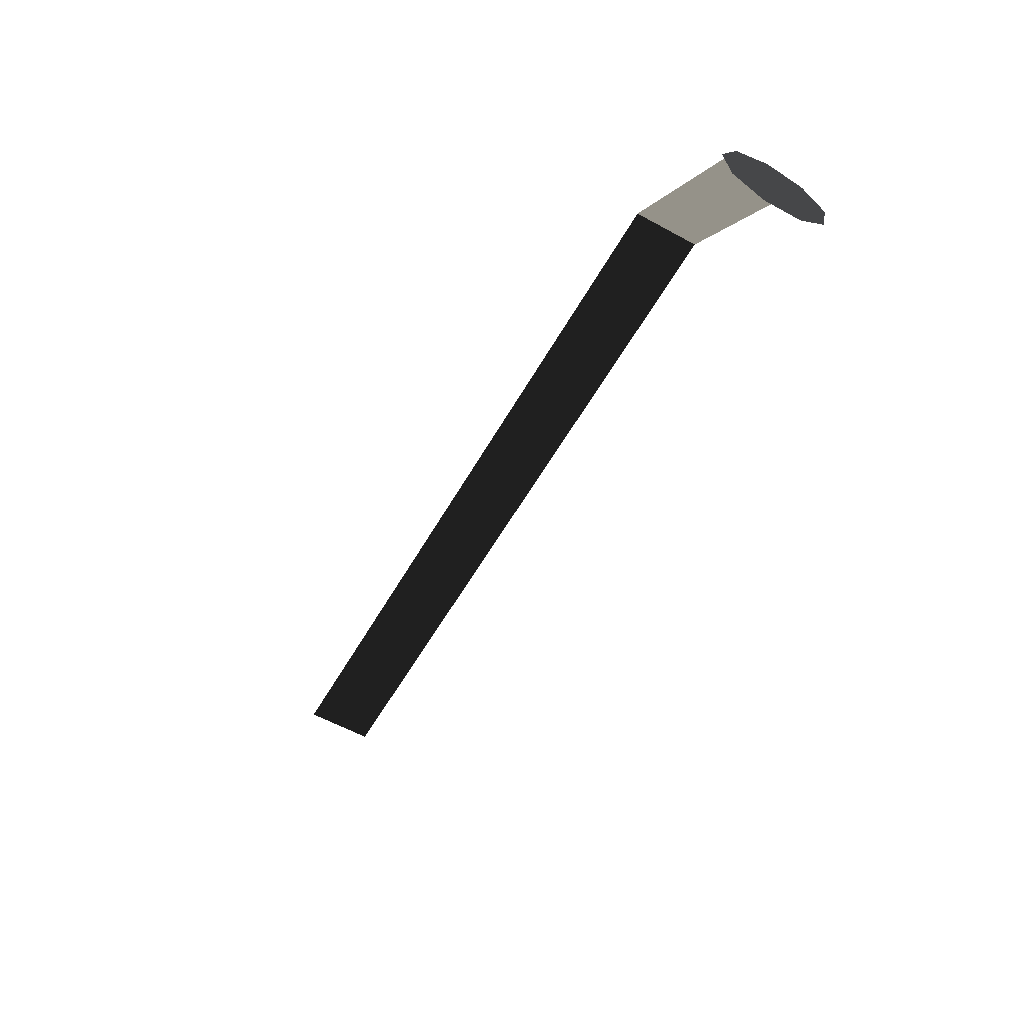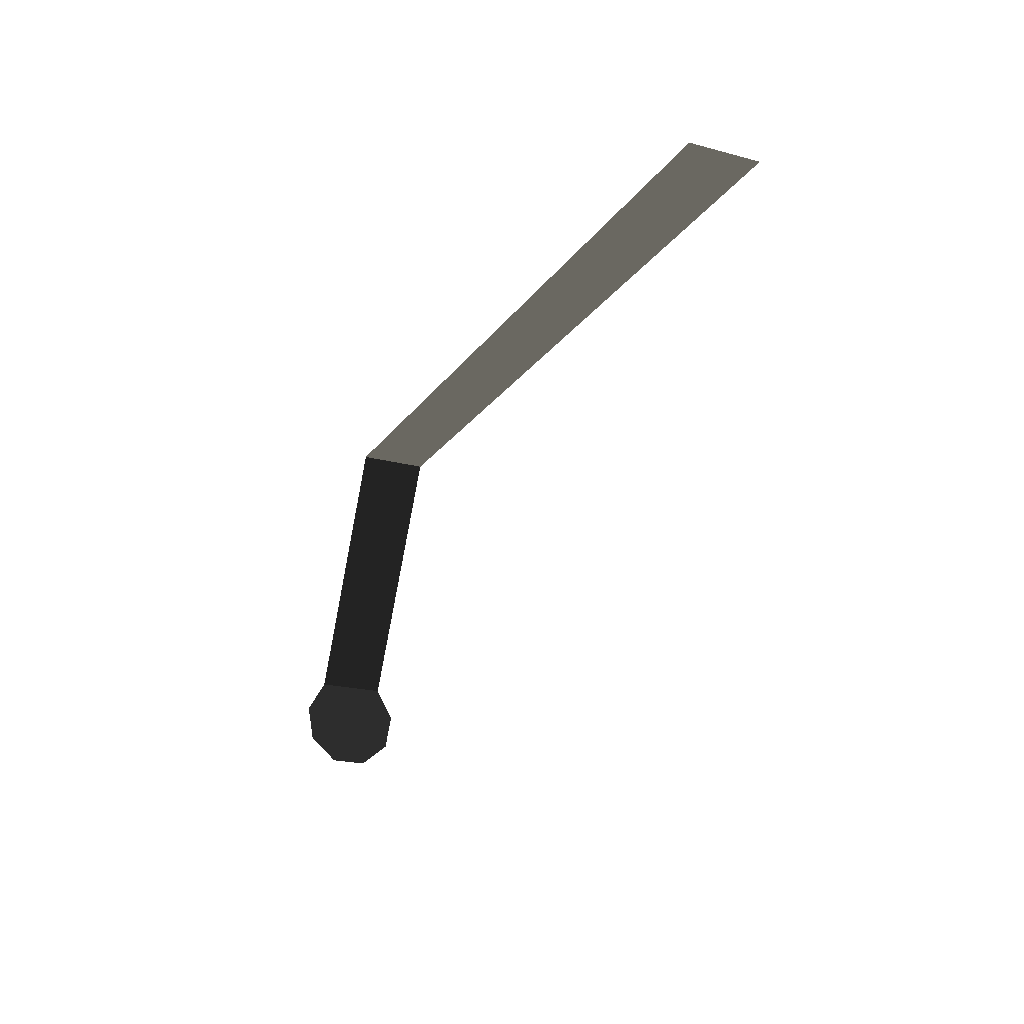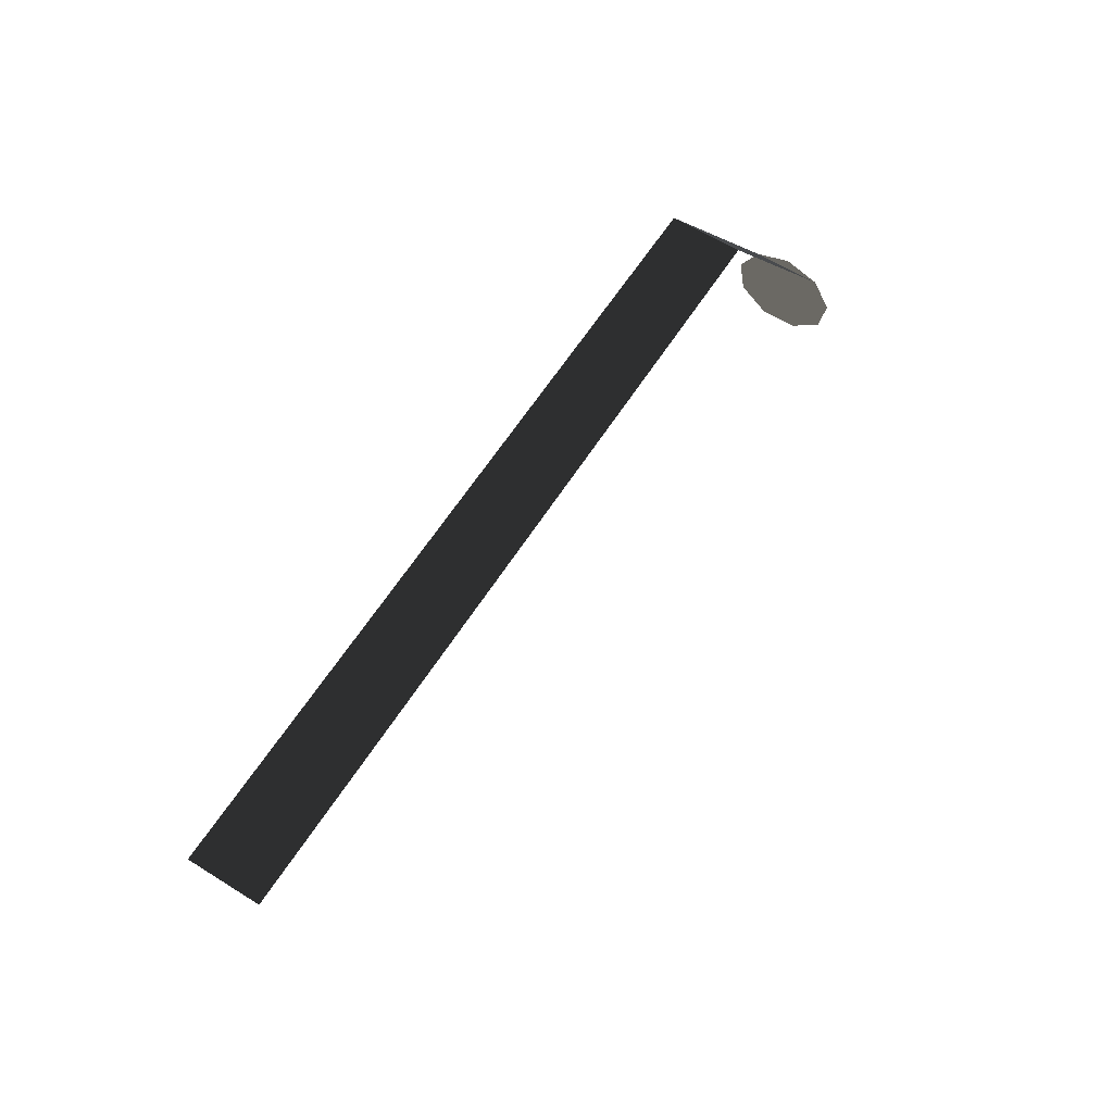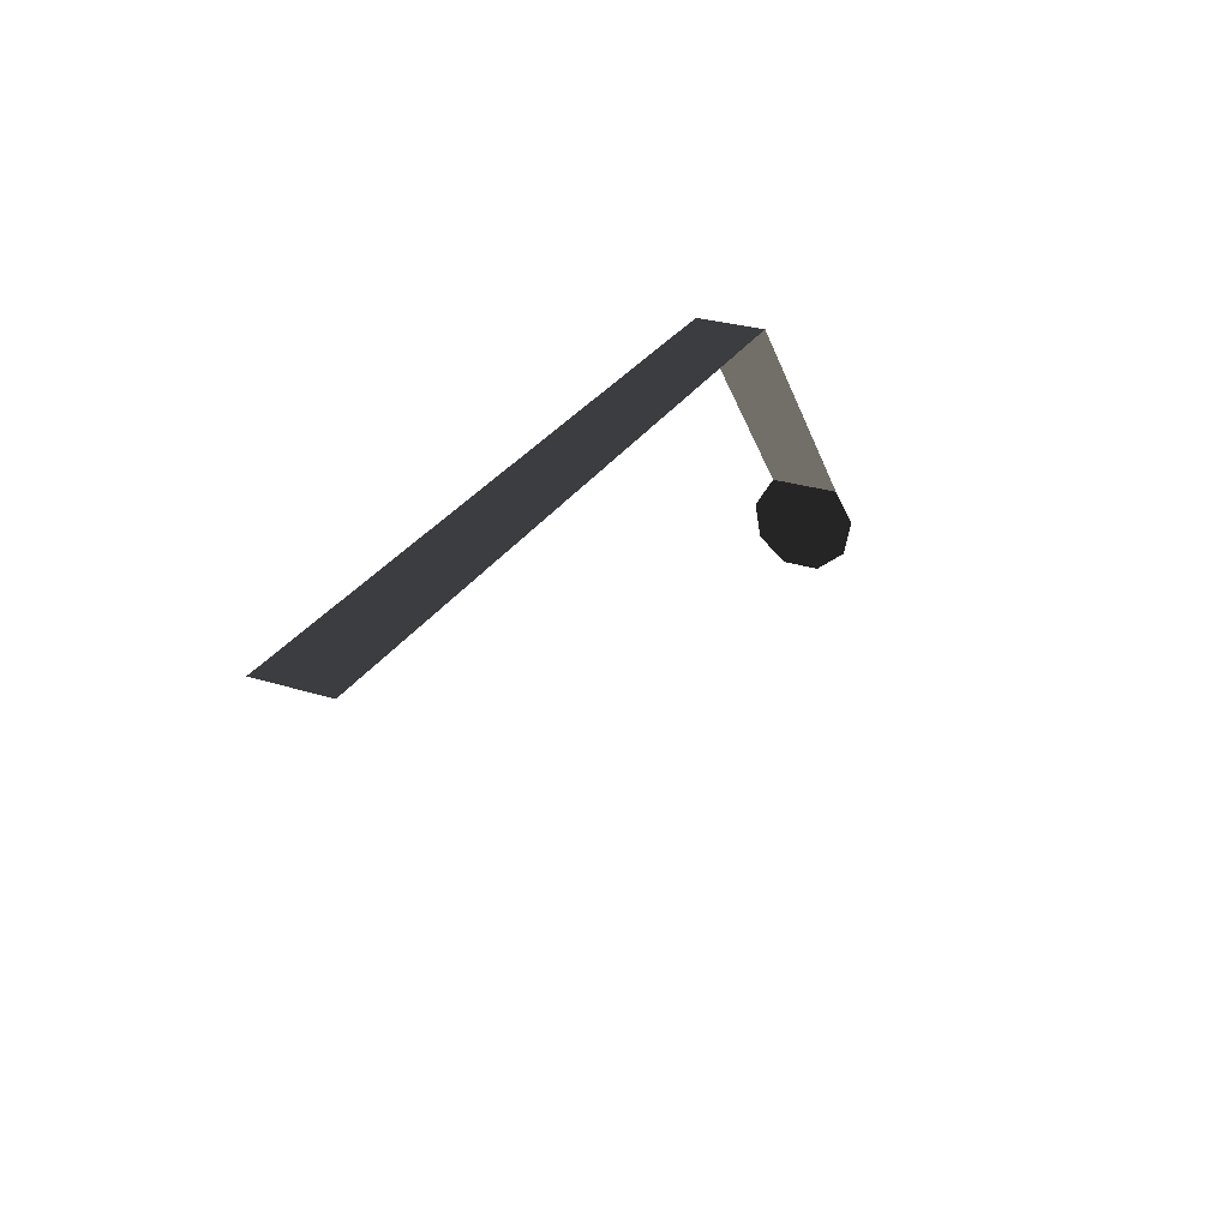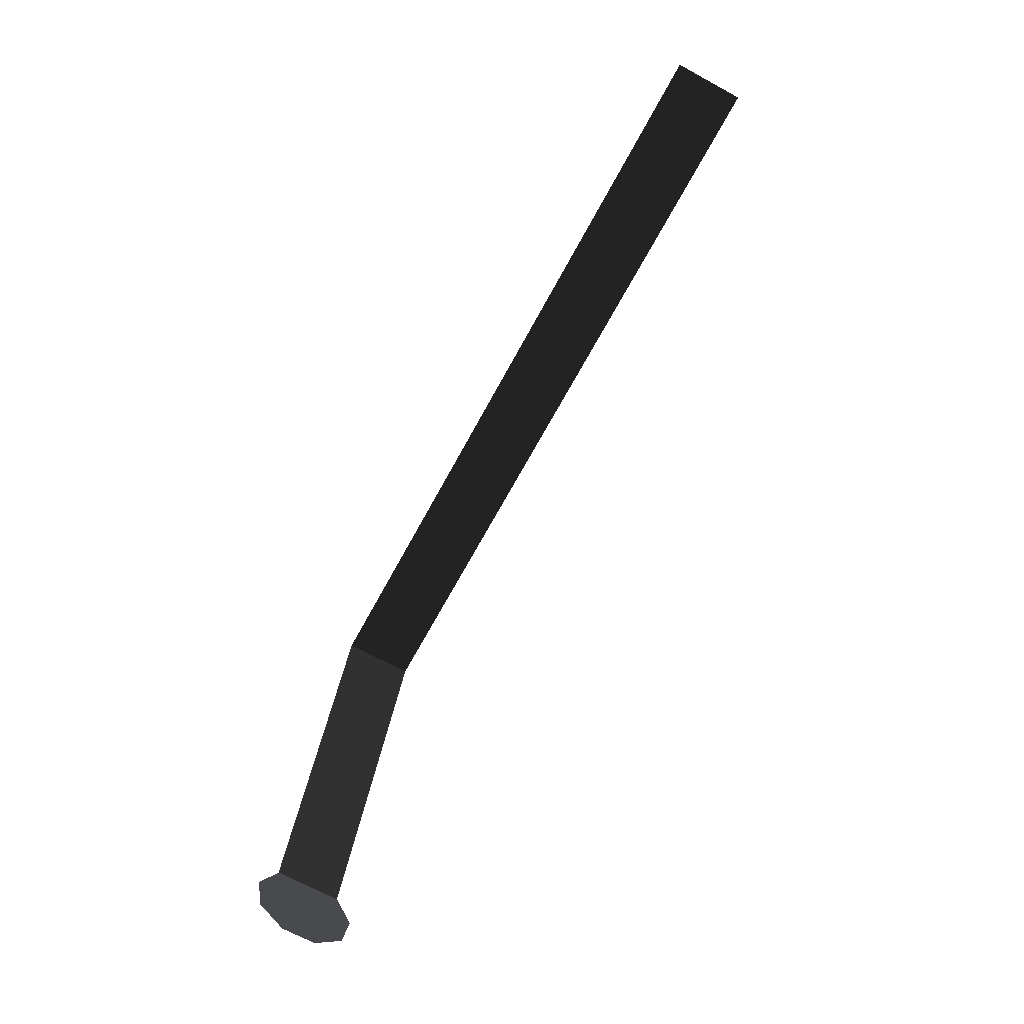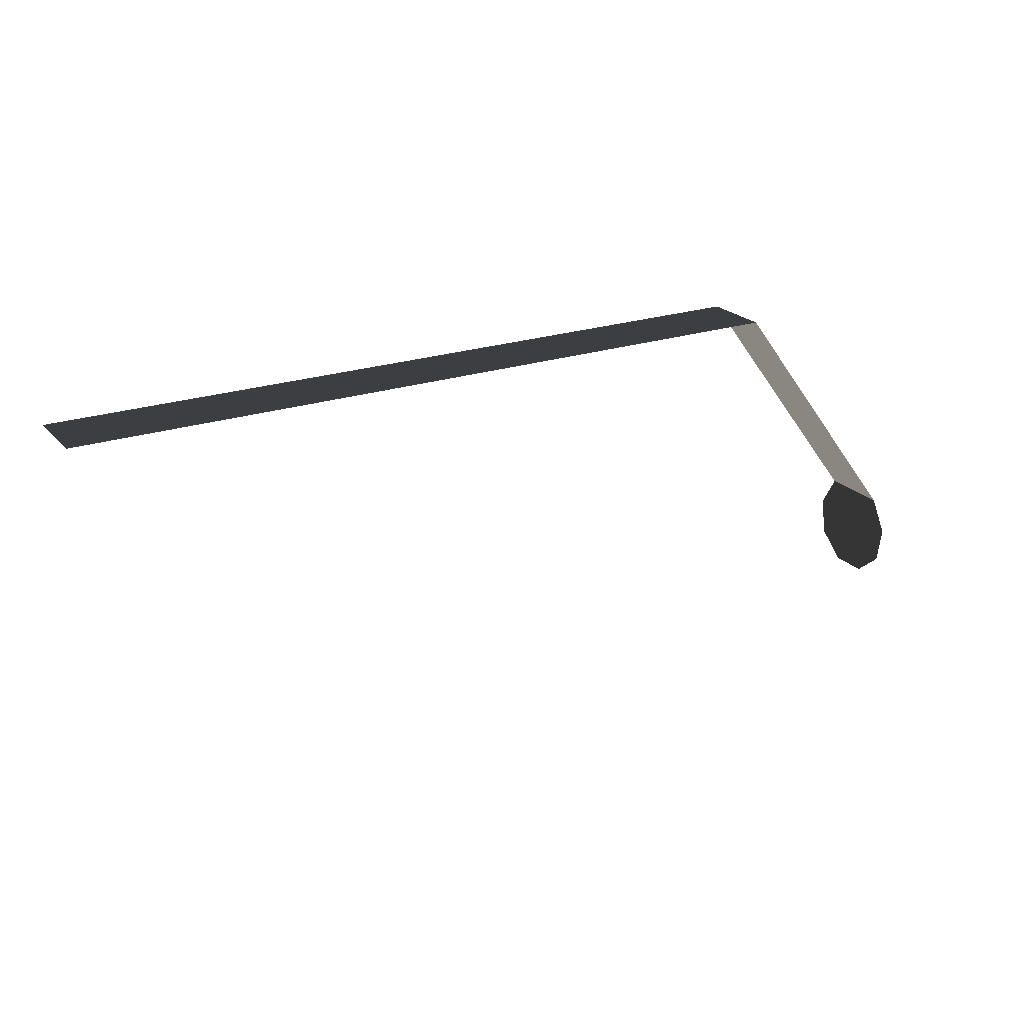
<metadata>
{"format":"obj","ext":"obj","renderer":"f3d","projection":"perspective","resolution":1024,"background":"white","views":[{"elev":-58.1,"azim":60.4,"up":"+Y"},{"elev":-21.2,"azim":-115.4,"up":"+Y"},{"elev":61.7,"azim":-57.6,"up":"+Y"},{"elev":28.1,"azim":-64.6,"up":"+Y"},{"elev":-68.6,"azim":-118.5,"up":"+Y"},{"elev":22.7,"azim":-30.3,"up":"+Y"}]}
</metadata>
<code>
o #ID976
v 0.4004 -0.5197 -0.6196
v 0.4004 -0.5152 -0.6319
v 0.4004 -0.5197 -0.6442
v 0.4004 -0.531 -0.6507
v 0.4004 -0.5438 -0.6484
v 0.4004 -0.5522 -0.6384
v 0.4004 -0.5522 -0.6253
v 0.4004 -0.5438 -0.6153
v 0.4004 -0.531 -0.6131
v 0.3409 -0.4378 -0.6507
v 0.3409 -0.4378 -0.6261
v 0.4004 -0.5197 -0.6442
v 0.4004 -0.5197 -0.6196
v 0.07716 -0.4378 -0.6507
v 0.07716 -0.4378 -0.6261
v 0.3409 -0.4378 -0.6507
v 0.3409 -0.4378 -0.6261
f 1 2 3
f 3 2 1
f 4 5 3
f 3 5 4
f 5 6 3
f 3 6 5
f 6 7 3
f 3 7 6
f 3 7 1
f 1 7 3
f 7 8 1
f 1 8 7
f 9 1 8
f 8 1 9
f 10 11 12
f 12 11 10
f 13 12 11
f 11 12 13
f 14 15 16
f 16 15 14
f 17 16 15
f 15 16 17

</code>
